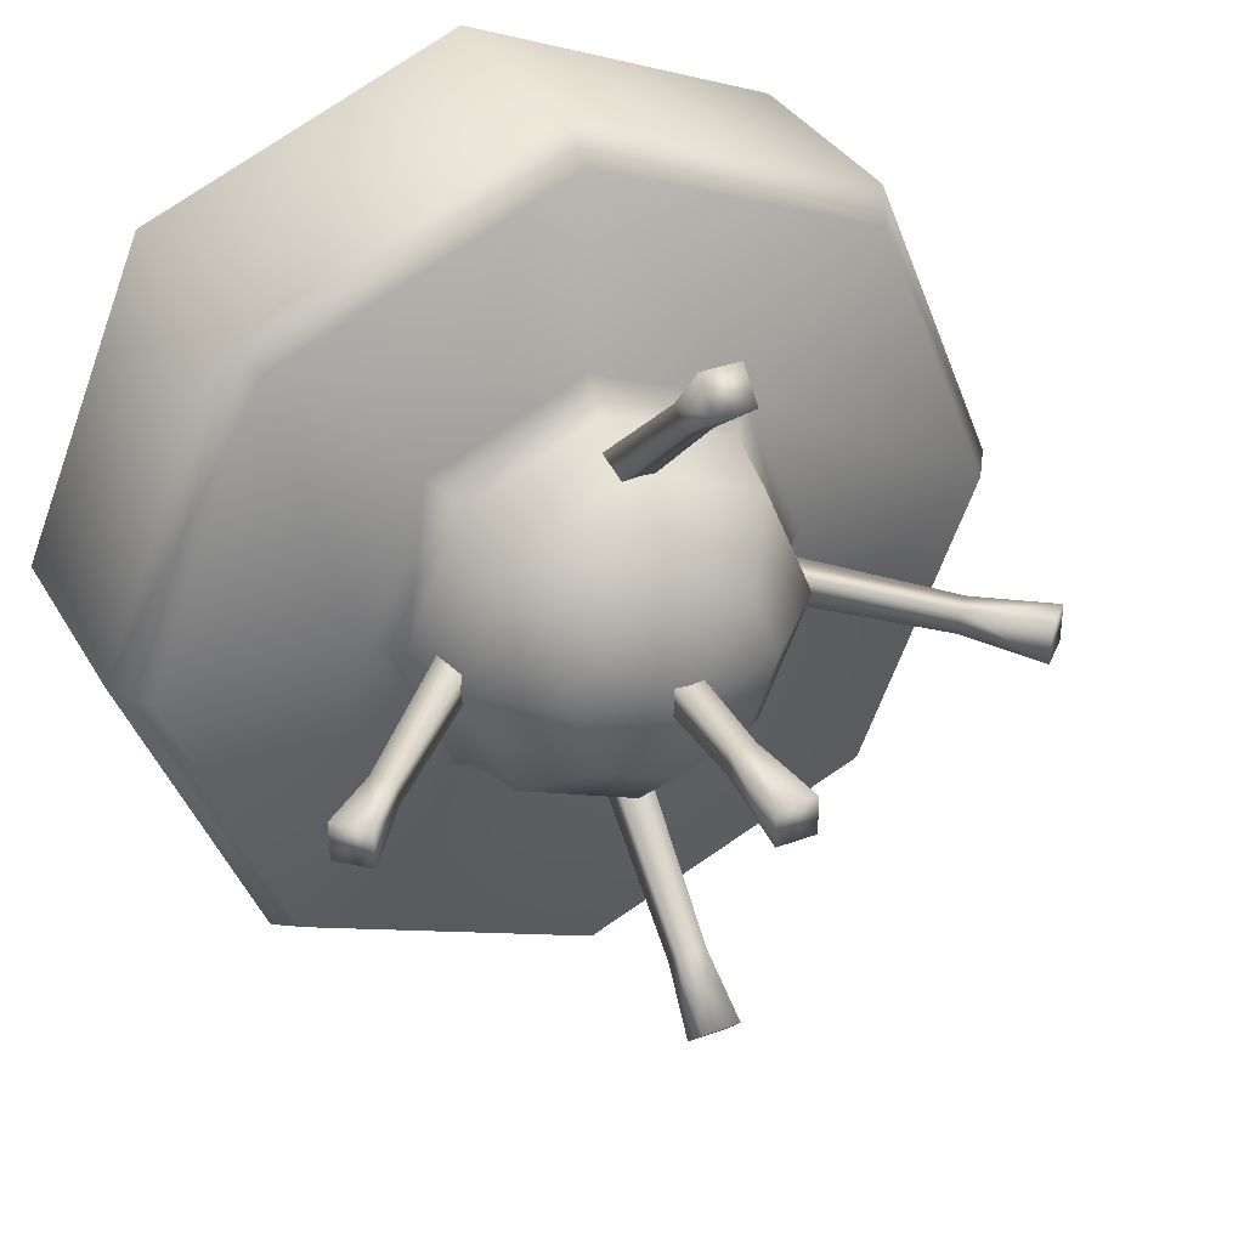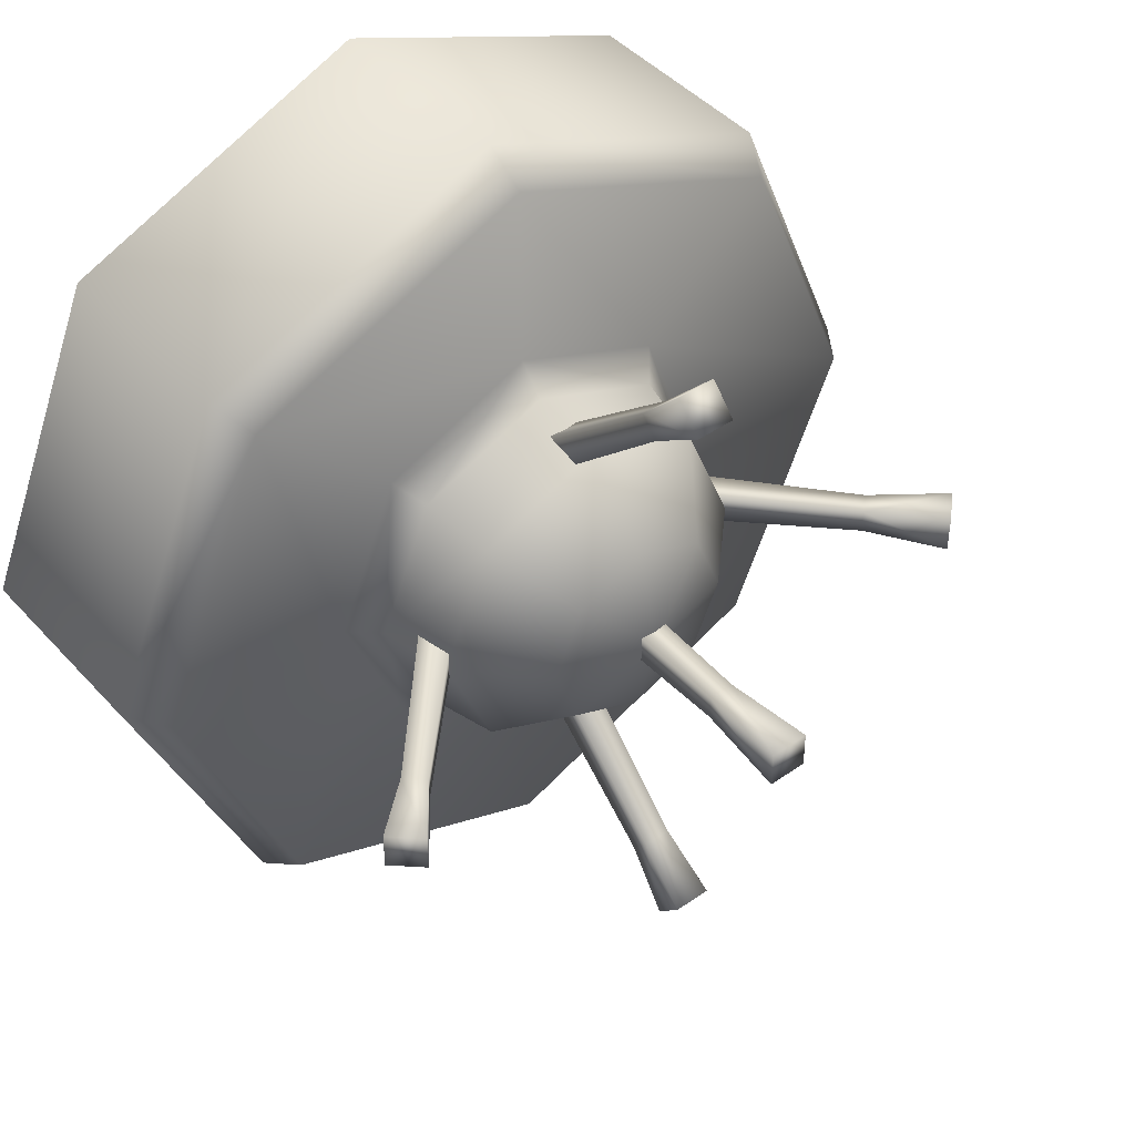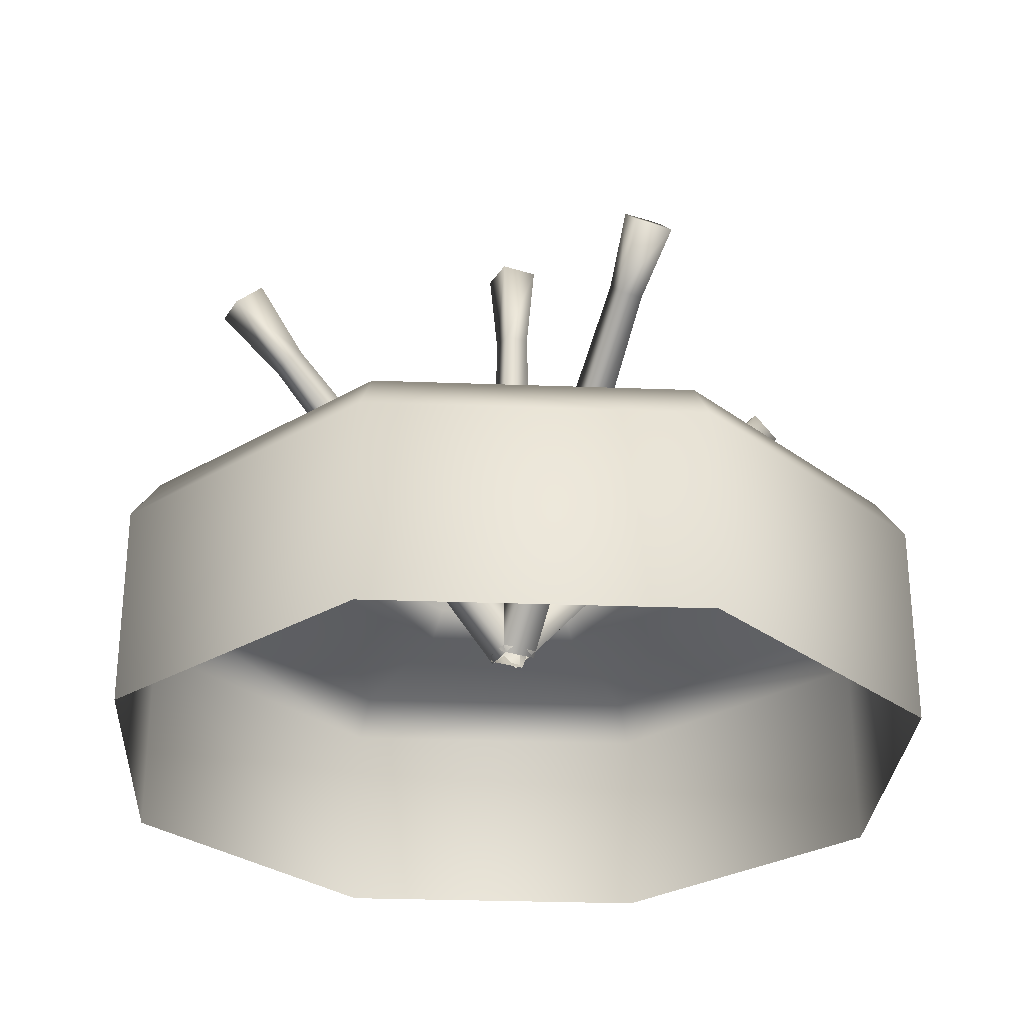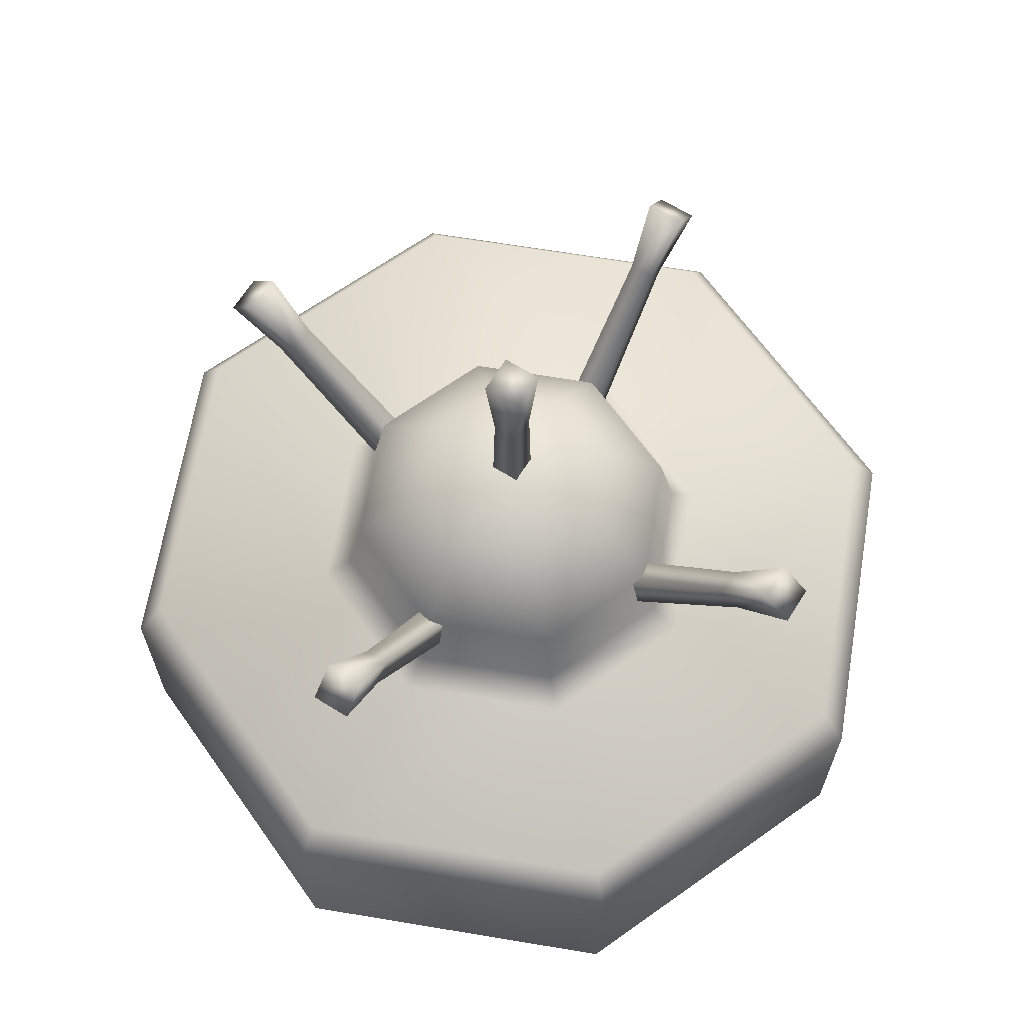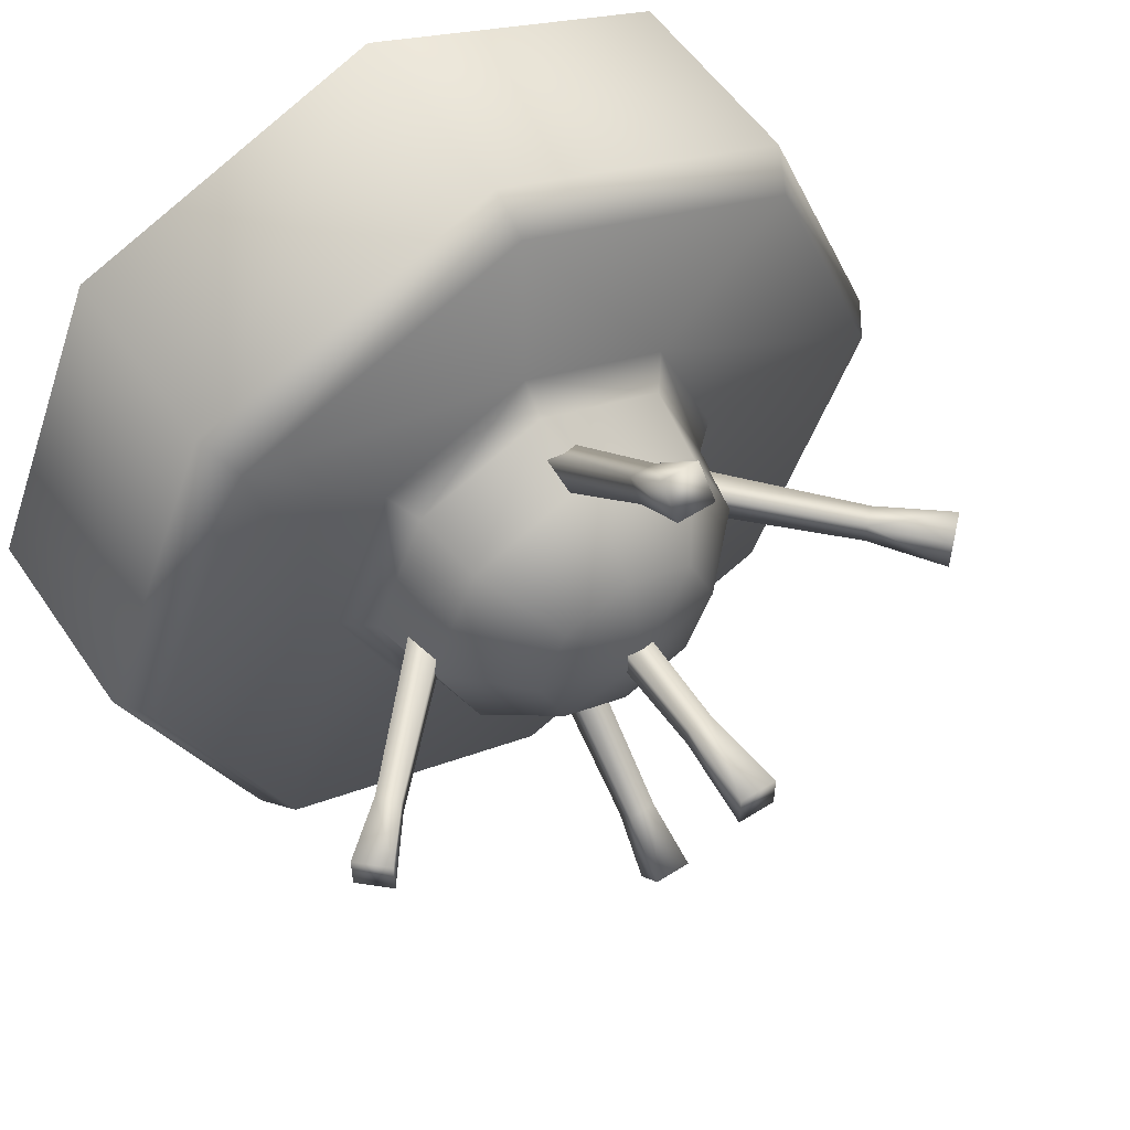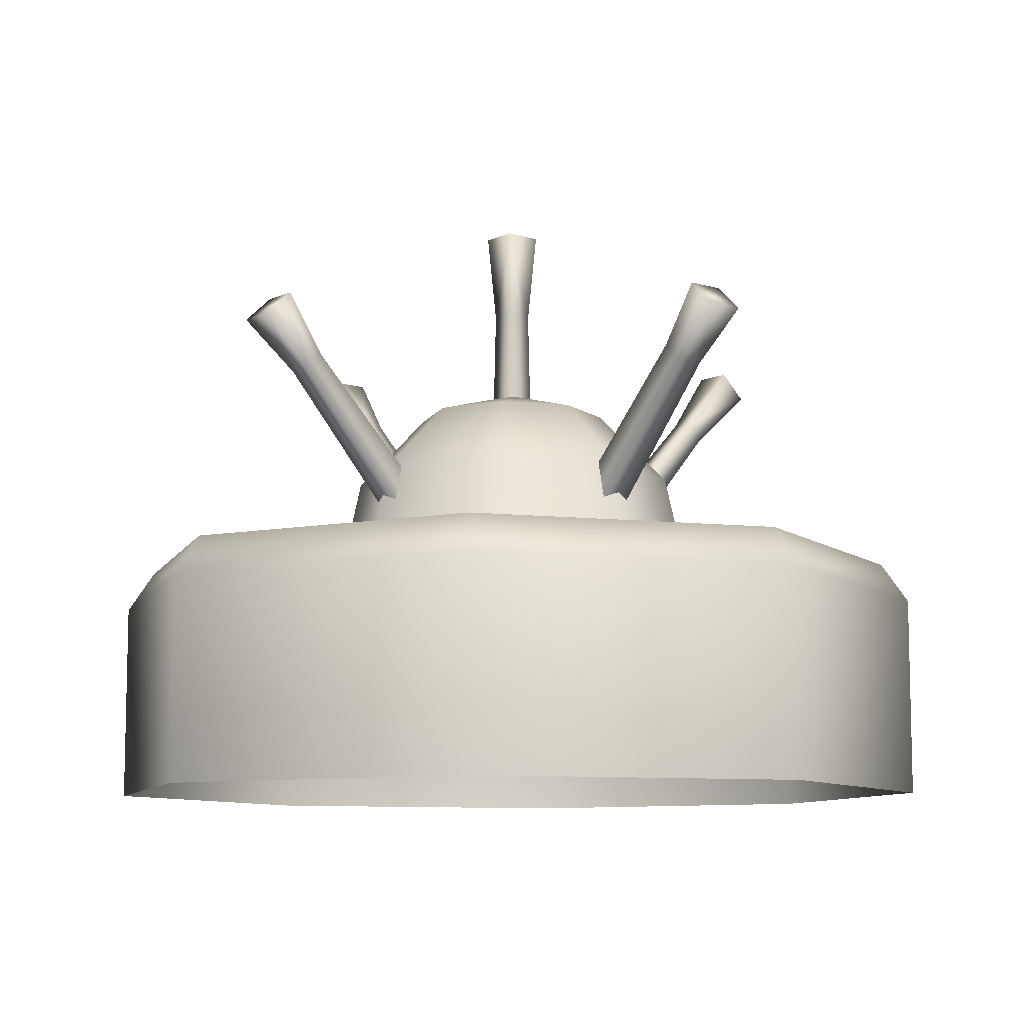
<metadata>
{"format":"obj","ext":"obj","renderer":"f3d","projection":"perspective","resolution":1024,"background":"white","views":[{"elev":34.5,"azim":153.6,"up":"+Z"},{"elev":44.8,"azim":141.0,"up":"+Z"},{"elev":-28.6,"azim":-25.7,"up":"+Y"},{"elev":65.8,"azim":-58.0,"up":"+Y"},{"elev":55.4,"azim":146.2,"up":"+Z"},{"elev":-9.1,"azim":140.7,"up":"+Y"}]}
</metadata>
<code>
g landmine_geo
v 0.04497 0.08453 -0.04497
v 0 0.08453 -0.0636
v -0.04497 0.08453 -0.04497
v -0.0636 0.08453 0
v -0.04497 0.08453 0.04497
v 0 0.08453 0.0636
v 0.04497 0.08453 0.04497
v 0.0636 0.08453 0
v 0.02597 0.1114 -0.02597
v 0 0.1114 -0.03672
v -0.02597 0.1114 -0.02597
v -0.03672 0.1114 0
v -0.02597 0.1114 0.02597
v 0 0.1114 0.03672
v 0.02597 0.1114 0.02597
v 0.03672 0.1114 0
v 0 0.1213 0
v 0.1144 -0.0446 -0.1144
v -1.348e-08 -0.0446 -0.1618
v -0.1144 -0.0446 -0.1144
v -0.1618 -0.0446 -1.011e-08
v -0.1144 -0.0446 0.1144
v -1.348e-08 -0.0446 0.1618
v 0.1144 -0.0446 0.1144
v 0.1618 -0.0446 -1.011e-08
v -0.005263 0.004498 0.007197
v 0.005263 0.01431 0.007197
v -0.1276 0.1357 0.007197
v -0.1171 0.1455 0.007197
v -0.1276 0.1357 -0.007197
v -0.1171 0.1455 -0.007197
v -0.005263 0.004498 -0.007197
v 0.005263 0.01431 -0.007197
v -0.09775 0.1209 0.004574
v -0.1044 0.1147 0.004574
v -0.1044 0.1147 -0.004574
v -0.09775 0.1209 -0.004574
v 0.007197 0.004498 0.005263
v 0.007197 0.01431 -0.005263
v 0.007197 0.1357 0.1276
v 0.007197 0.1455 0.1171
v -0.007197 0.1357 0.1276
v -0.007197 0.1455 0.1171
v -0.007197 0.004498 0.005263
v -0.007197 0.01431 -0.005263
v 0.004895 0.123 0.09928
v 0.004895 0.1164 0.1064
v -0.004895 0.1164 0.1064
v -0.004895 0.123 0.09928
v 0.005263 0.004498 -0.007197
v -0.005263 0.01431 -0.007197
v 0.1276 0.1357 -0.007197
v 0.1171 0.1455 -0.007197
v 0.1276 0.1357 0.007197
v 0.1171 0.1455 0.007197
v 0.005263 0.004498 0.007197
v -0.005263 0.01431 0.007197
v 0.1072 0.1175 0.004635
v 0.1072 0.1175 -0.004635
v 0.1004 0.1238 -0.004635
v 0.1004 0.1238 0.004635
v -0.007197 0.004498 -0.005263
v -0.007197 0.01431 0.005263
v -0.007197 0.1357 -0.1276
v -0.007197 0.1455 -0.1171
v 0.007197 0.1357 -0.1276
v 0.007197 0.1455 -0.1171
v 0.007197 0.004498 -0.005263
v 0.007197 0.01431 0.005263
v 0.005223 0.1247 -0.1004
v 0.005223 0.1176 -0.108
v -0.005223 0.1176 -0.108
v -0.005223 0.1247 -0.1004
v -0.007197 0.009406 -0.007197
v -0.007197 0.009406 0.007197
v -0.007197 0.1888 -0.007197
v -0.007197 0.1888 0.007197
v 0.007197 0.1888 -0.007197
v 0.007197 0.1888 0.007197
v 0.007197 0.009406 -0.007197
v 0.007197 0.009406 0.007197
v 0.004805 0.1547 0.004805
v 0.004805 0.1547 -0.004805
v -0.004805 0.1547 -0.004805
v -0.004805 0.1547 0.004805
v 0.05682 0.04781 -0.05682
v 0.04919 0.05749 -0.04919
v -2.08e-09 0.04781 -0.08036
v 0 0.05749 -0.06956
v -0.05682 0.04781 -0.05682
v -0.04919 0.05749 -0.04919
v -0.08036 0.04781 -1.56e-09
v -0.06956 0.05749 0
v -0.05682 0.04781 0.05682
v -0.04919 0.05749 0.04919
v -2.08e-09 0.04781 0.08036
v 0 0.05749 0.06956
v 0.05682 0.04781 0.05682
v 0.04919 0.05749 0.04919
v 0.08036 0.04781 -1.56e-09
v 0.06956 0.05749 0
v 0.1144 0.03281 -0.1144
v 0.1071 0.04781 -0.1071
v -1.398e-08 0.04781 -0.1514
v -1.348e-08 0.03281 -0.1618
v -0.1071 0.04781 -0.1071
v -0.1144 0.03281 -0.1144
v -0.1514 0.04781 -1.109e-08
v -0.1618 0.03281 -1.011e-08
v -0.1071 0.04781 0.1071
v -0.1144 0.03281 0.1144
v -1.398e-08 0.04781 0.1514
v -1.348e-08 0.03281 0.1618
v 0.1071 0.04781 0.1071
v 0.1144 0.03281 0.1144
v 0.1514 0.04781 -1.109e-08
v 0.1618 0.03281 -1.011e-08
v 0 0.05749 -0.06956
v -2.08e-09 0.04781 -0.08036
v 0.04919 0.05749 -0.04919
v 0.05682 0.04781 -0.05682
v 0.06956 0.05749 0
v 0.08036 0.04781 -1.56e-09
v -0.04919 0.05749 -0.04919
v -0.05682 0.04781 -0.05682
v -0.06956 0.05749 0
v -0.08036 0.04781 -1.56e-09
v -0.05682 0.04781 0.05682
v -0.04919 0.05749 0.04919
v -2.08e-09 0.04781 0.08036
v 0 0.05749 0.06956
v 0.04919 0.05749 0.04919
v 0.05682 0.04781 0.05682
v 0.1618 0.03281 -1.011e-08
v 0.1514 0.04781 -1.109e-08
v 0.1071 0.04781 -0.1071
v 0.1144 0.03281 -0.1144
v -1.348e-08 0.03281 -0.1618
v -1.398e-08 0.04781 -0.1514
v -0.1071 0.04781 -0.1071
v -0.1144 0.03281 -0.1144
v -0.1514 0.04781 -1.109e-08
v -0.1618 0.03281 -1.011e-08
v -0.1071 0.04781 0.1071
v -0.1144 0.03281 0.1144
v -1.348e-08 0.03281 0.1618
v -1.398e-08 0.04781 0.1514
v 0.1071 0.04781 0.1071
v 0.1144 0.03281 0.1144
g landmine_geo_0
f 7 99 101
f 97 99 7
f 6 97 7
f 5 97 6
f 13 5 6
f 4 5 13
f 12 4 13
f 11 4 12
f 17 11 12
f 10 11 17
f 9 10 17
f 2 10 9
f 1 2 9
f 89 2 1
f 87 89 1
f 93 5 4
f 3 93 4
f 91 93 3
f 89 91 3
f 95 5 93
f 97 5 95
f 13 17 12
f 14 17 13
f 6 14 13
f 15 14 6
f 7 15 6
f 16 15 7
f 8 16 7
f 1 16 8
f 101 1 8
f 87 1 101
f 102 18 105
f 25 18 102
f 117 25 102
f 24 25 117
f 115 24 117
f 23 24 115
f 113 23 115
f 22 23 113
f 111 22 113
f 21 22 111
f 109 21 111
f 20 21 109
f 107 20 109
f 19 20 107
f 105 19 107
f 18 19 105
f 103 86 100
f 88 86 103
f 104 88 103
f 90 88 104
f 106 90 104
f 108 90 106
f 94 110 112
f 108 110 94
f 92 108 94
f 90 108 92
f 114 100 98
f 96 114 98
f 112 114 96
f 94 112 96
f 116 100 114
f 103 100 116
f 28 31 30
f 29 31 28
f 34 29 28
f 31 29 34
f 37 31 34
f 30 31 37
f 36 30 37
f 28 30 36
f 35 28 36
f 34 28 35
f 27 34 35
f 37 34 27
f 33 37 27
f 36 37 33
f 32 36 33
f 35 36 32
f 26 35 32
f 27 35 26
f 49 45 44
f 39 45 49
f 46 39 49
f 38 39 46
f 47 38 46
f 44 38 47
f 48 44 47
f 49 44 48
f 43 49 48
f 46 49 43
f 41 46 43
f 47 46 41
f 40 47 41
f 48 47 40
f 42 48 40
f 43 48 42
f 40 43 42
f 41 43 40
f 61 57 56
f 51 57 61
f 60 51 61
f 50 51 60
f 59 50 60
f 56 50 59
f 58 56 59
f 61 56 58
f 55 61 58
f 60 61 55
f 53 60 55
f 59 60 53
f 52 59 53
f 58 59 52
f 54 58 52
f 55 58 54
f 52 55 54
f 53 55 52
f 72 62 63
f 68 62 72
f 71 68 72
f 69 68 71
f 70 69 71
f 63 69 70
f 73 63 70
f 72 63 73
f 64 72 73
f 66 72 64
f 67 66 64
f 70 66 67
f 73 70 67
f 83 80 74
f 81 80 83
f 82 81 83
f 75 81 82
f 85 75 82
f 74 75 85
f 84 74 85
f 83 74 84
f 78 83 84
f 82 83 78
f 79 82 78
f 85 82 79
f 77 85 79
f 84 85 77
f 76 84 77
f 78 84 76
f 79 78 76
f 119 124 118
f 120 119 118
f 121 119 120
f 122 121 120
f 123 121 122
f 133 123 122
f 126 127 128
f 125 127 126
f 124 125 126
f 119 125 124
f 130 132 131
f 129 130 131
f 128 130 129
f 126 128 129
f 133 132 130
f 122 132 133
f 148 146 149
f 134 148 149
f 135 148 134
f 136 135 134
f 138 140 139
f 136 138 139
f 137 138 136
f 134 137 136
f 143 144 142
f 140 143 142
f 141 143 140
f 138 141 140
f 146 148 147
f 144 146 147
f 145 146 144
f 143 145 144
f 3 2 89
f 11 2 3
f 4 11 3
f 8 7 101
f 10 2 11
f 17 14 15
f 16 17 15
f 9 17 16
f 1 9 16
f 65 73 67
f 64 73 65
f 67 64 65
f 71 66 70
f 72 66 71
f 77 79 76

</code>
